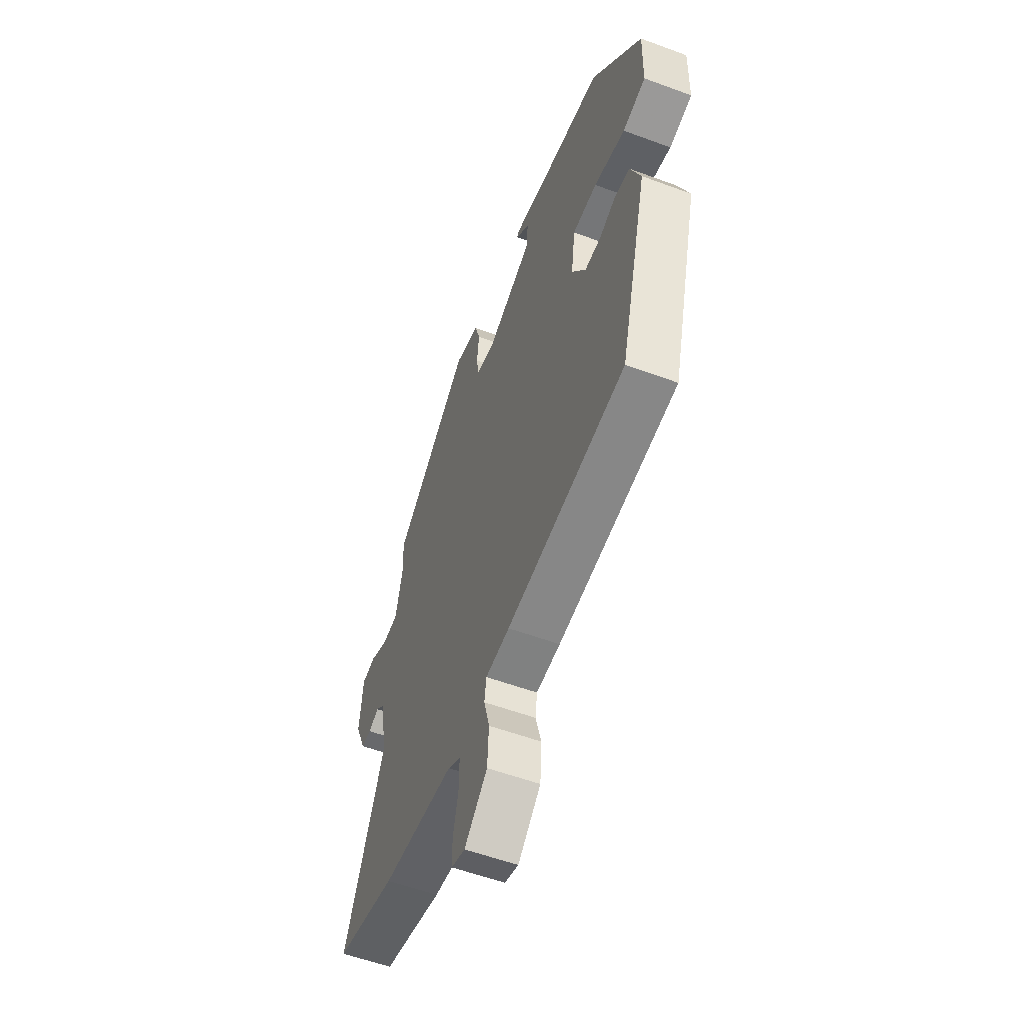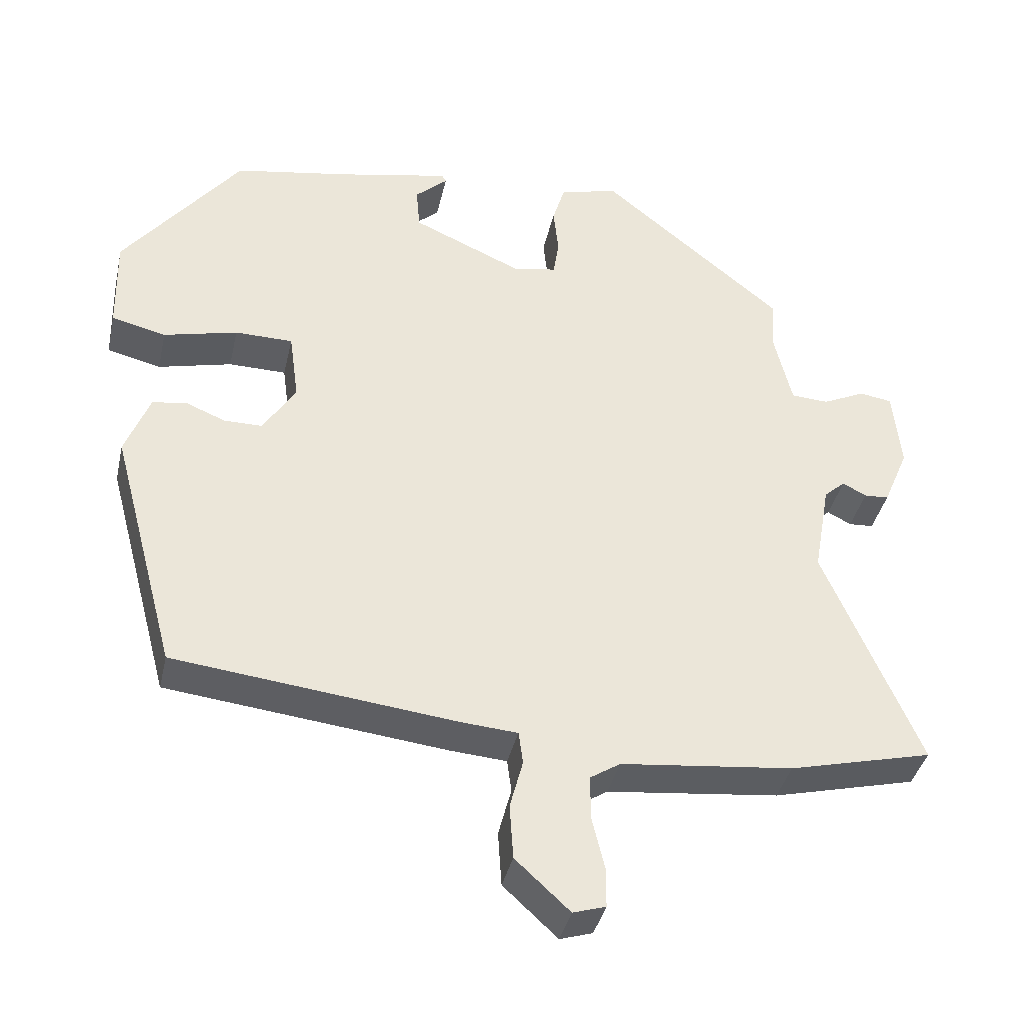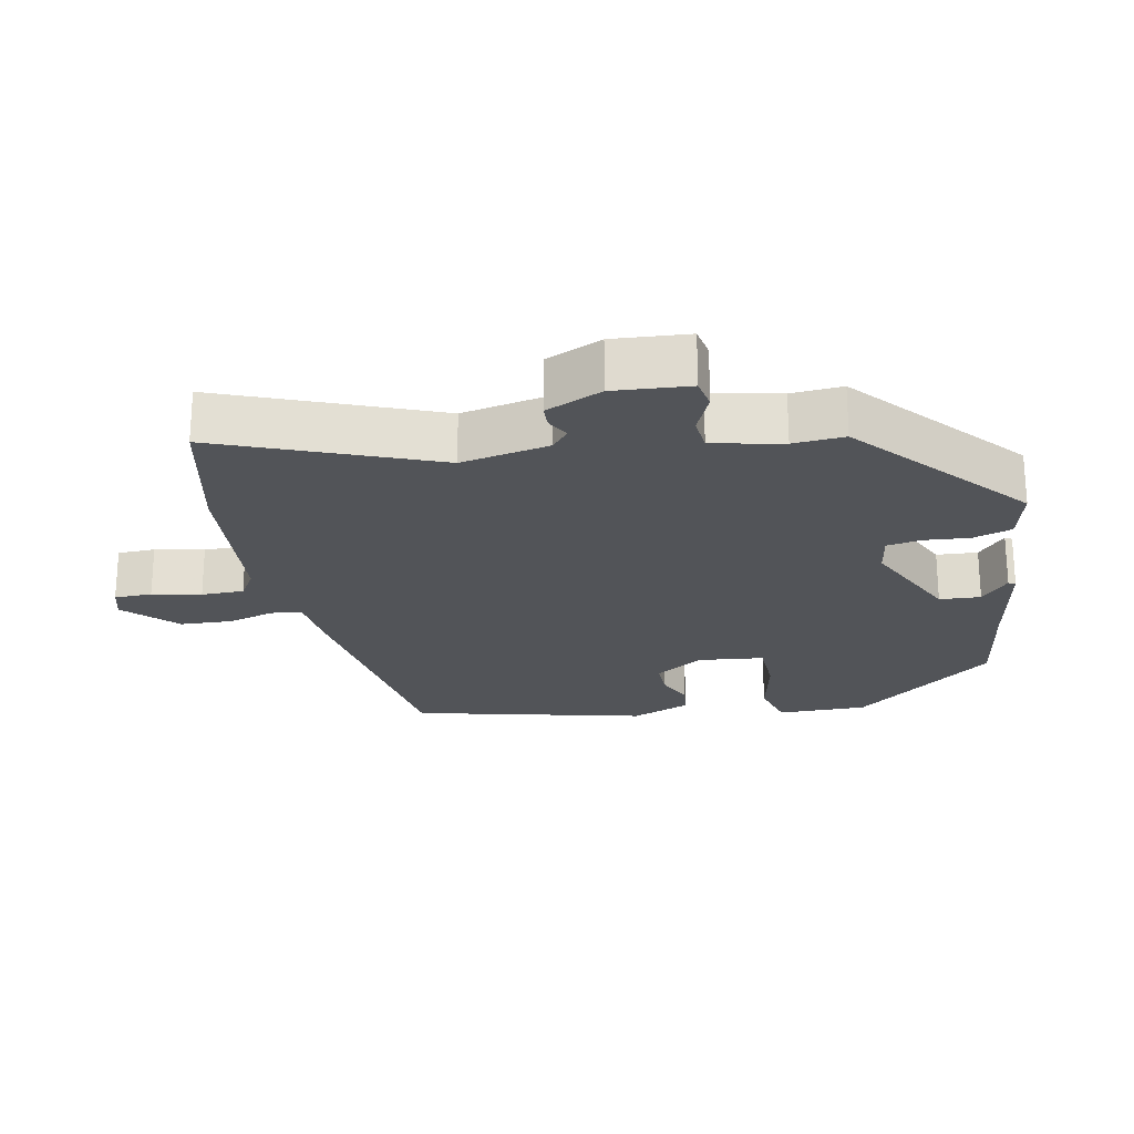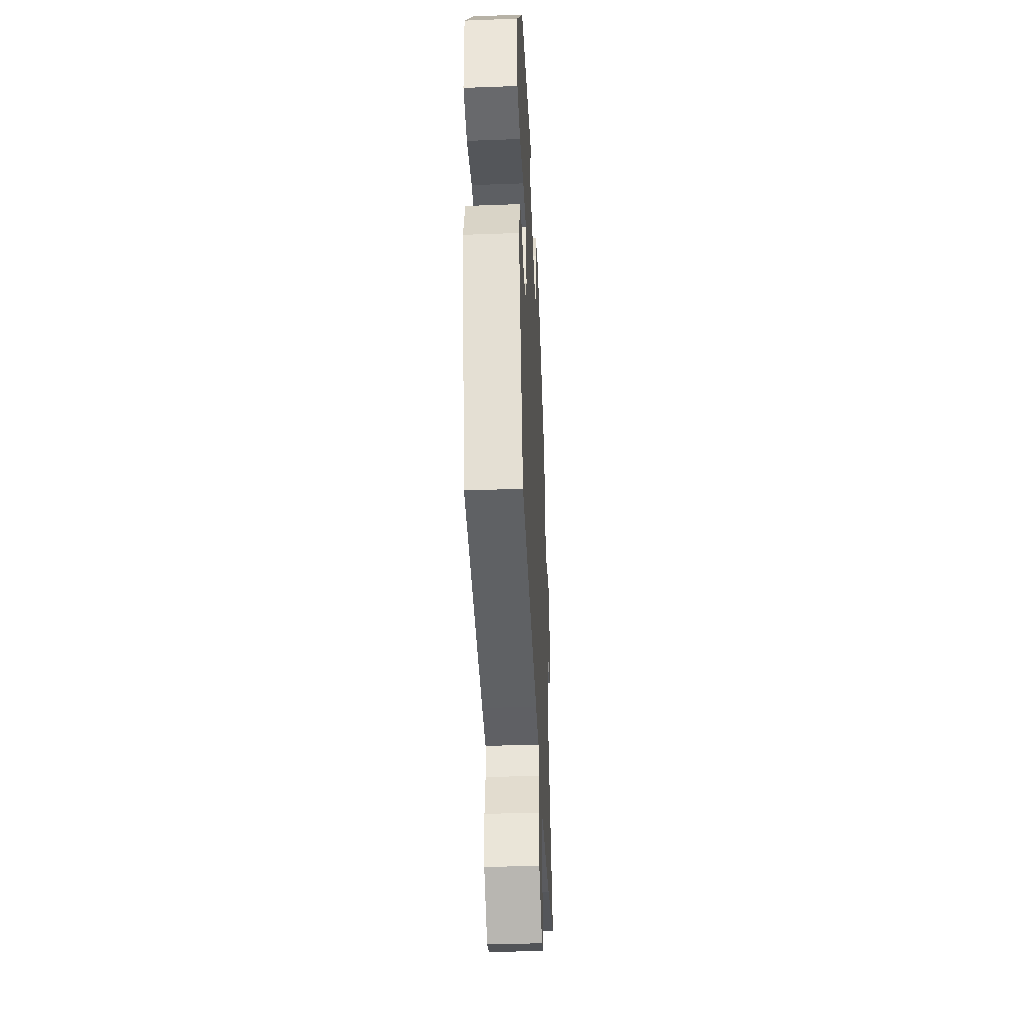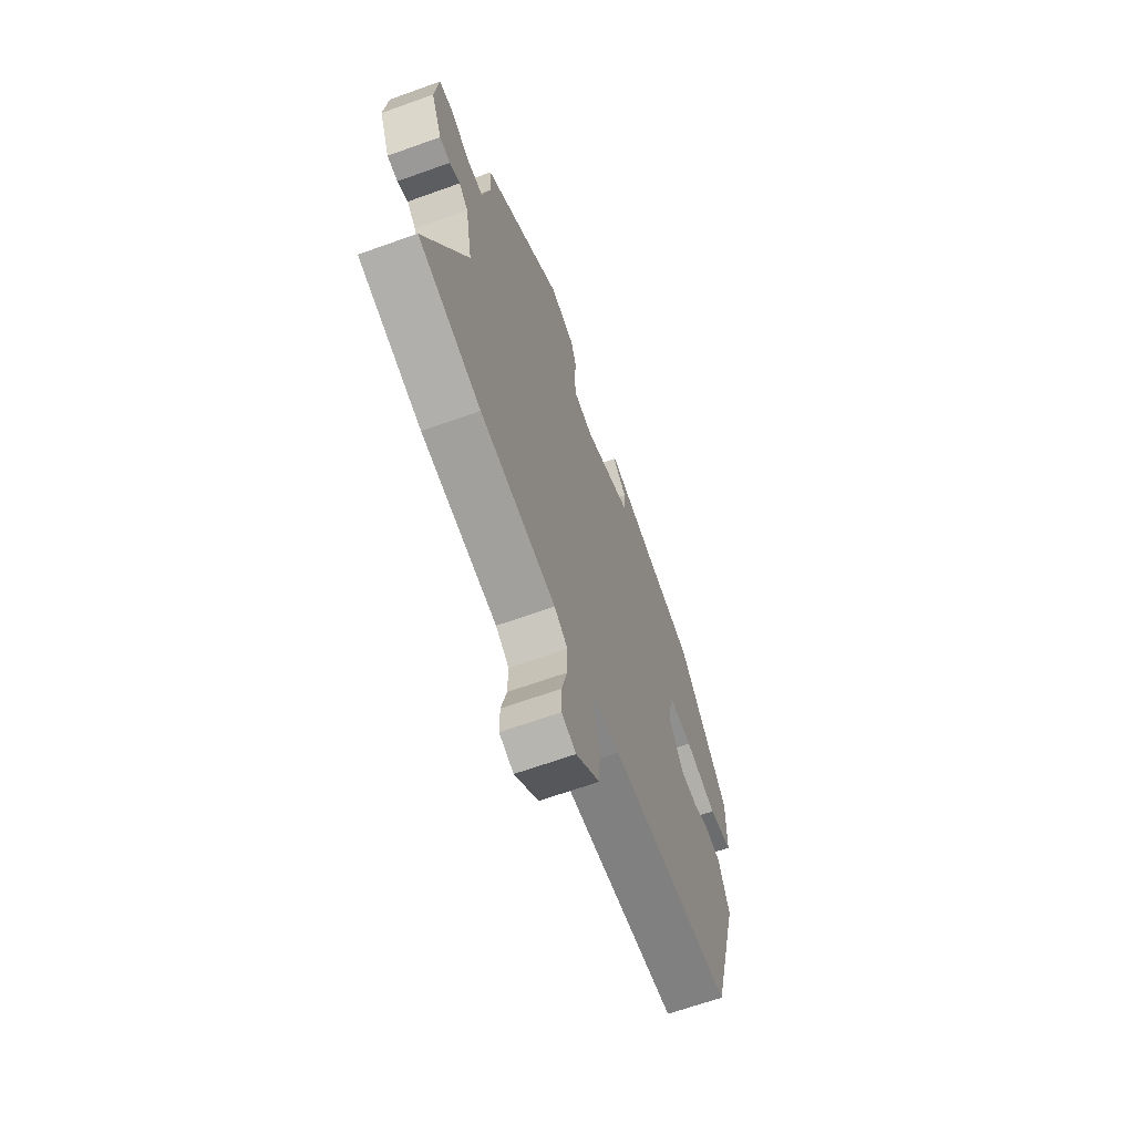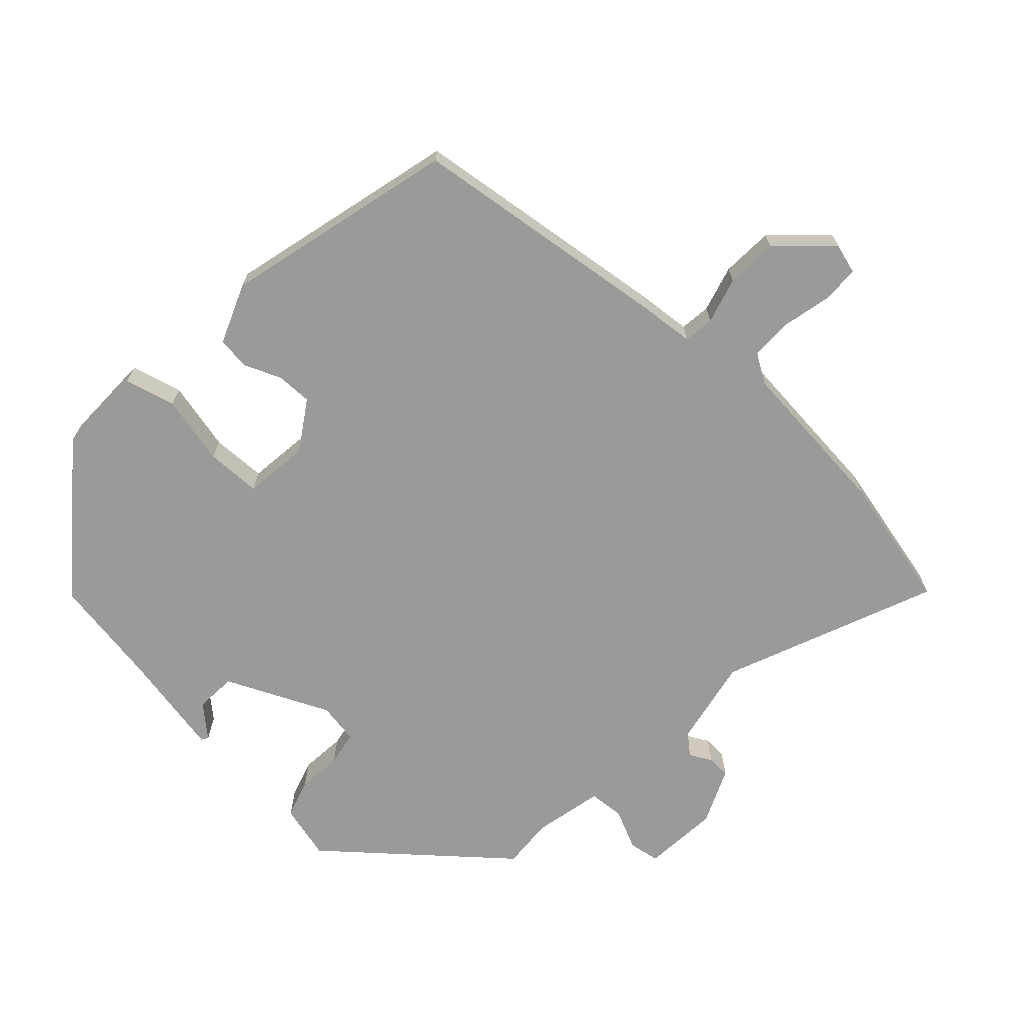
<metadata>
{"format":"obj","ext":"obj","renderer":"f3d","projection":"perspective","resolution":1024,"background":"white","views":[{"elev":-56.1,"azim":68.8,"up":"+Z"},{"elev":-38.6,"azim":167.5,"up":"+Z"},{"elev":-22.9,"azim":-77.3,"up":"+Y"},{"elev":-39.4,"azim":92.7,"up":"+Z"},{"elev":-66.0,"azim":-70.2,"up":"+Z"},{"elev":-69.2,"azim":138.0,"up":"+Y"}]}
</metadata>
<code>
v 0.364 0.07 0.455
v 0.526 0.07 0.246
v 0.523 0.07 0.114
v 0.448 0.07 0.096
v 0.346 0.07 0.121
v 0.266 0.07 0.12
v 0.253 0.07 0.024
v 0.298 0.07 -0.048
v 0.351 0.07 -0.048
v 0.405 0.07 -0.026
v 0.453 0.07 -0.033
v 0.487 0.07 -0.121
v 0.396 0.07 -0.46
v 0.008 0.07 -0.504
v -0.071 0.07 -0.51
v -0.077 0.07 -0.555
v -0.059 0.07 -0.623
v -0.064 0.07 -0.699
v -0.139 0.07 -0.768
v -0.184 0.07 -0.754
v -0.184 0.07 -0.699
v -0.167 0.07 -0.628
v -0.166 0.07 -0.566
v -0.208 0.07 -0.539
v -0.446 0.07 -0.513
v -0.644 0.07 -0.464
v -0.512 0.07 -0.155
v -0.535 0.07 -0.026
v -0.564 0.07 0
v -0.597 0.07 -0.017
v -0.631 0.07 -0.015
v -0.666 0.07 0.068
v -0.655 0.07 0.179
v -0.61 0.07 0.186
v -0.551 0.07 0.158
v -0.499 0.07 0.161
v -0.475 0.07 0.263
v -0.479 0.07 0.338
v -0.227 0.07 0.544
v -0.146 0.07 0.522
v -0.129 0.07 0.465
v -0.136 0.07 0.399
v -0.128 0.07 0.348
v -0.068 0.07 0.337
v 0.084 0.07 0.404
v 0.089 0.07 0.464
v 0.044 0.07 0.505
v 0.05 0.07 0.515
v 0.205 0.07 0.483
v 0.364 0 0.455
v 0.526 0 0.246
v 0.523 0 0.114
v 0.448 0 0.096
v 0.346 0 0.121
v 0.266 0 0.12
v 0.253 0 0.024
v 0.298 0 -0.048
v 0.351 0 -0.048
v 0.405 0 -0.026
v 0.453 0 -0.033
v 0.487 0 -0.121
v 0.396 0 -0.46
v 0.008 0 -0.504
v -0.071 0 -0.51
v -0.077 0 -0.555
v -0.059 0 -0.623
v -0.064 0 -0.699
v -0.139 0 -0.768
v -0.184 0 -0.754
v -0.184 0 -0.699
v -0.167 0 -0.628
v -0.166 0 -0.566
v -0.208 0 -0.539
v -0.446 0 -0.513
v -0.644 0 -0.464
v -0.512 0 -0.155
v -0.535 0 -0.026
v -0.564 0 0
v -0.597 0 -0.017
v -0.631 0 -0.015
v -0.666 0 0.068
v -0.655 0 0.179
v -0.61 0 0.186
v -0.551 0 0.158
v -0.499 0 0.161
v -0.475 0 0.263
v -0.479 0 0.338
v -0.227 0 0.544
v -0.146 0 0.522
v -0.129 0 0.465
v -0.136 0 0.399
v -0.128 0 0.348
v -0.068 0 0.337
v 0.084 0 0.404
v 0.089 0 0.464
v 0.044 0 0.505
v 0.05 0 0.515
v 0.205 0 0.483
f 46 47 48 49
f 3 4 5
f 2 3 5
f 1 2 5
f 49 1 5
f 46 49 5
f 45 46 5
f 44 45 5 6
f 43 44 6 7
f 40 41 42
f 39 40 42
f 38 39 42
f 37 38 42
f 36 37 42 43
f 33 34 35
f 32 33 35
f 31 32 35
f 30 31 35
f 29 30 35
f 28 29 35 36
f 43 7 8
f 36 43 8
f 28 36 8
f 27 28 8
f 27 8 9
f 26 27 9
f 25 26 9
f 24 25 9
f 20 21 22
f 19 20 22
f 18 19 22
f 17 18 22
f 16 17 22
f 15 16 22 23
f 13 14 15
f 12 13 15
f 11 12 15
f 10 11 15
f 9 10 15
f 9 15 23 24
f 98 97 96 95
f 54 53 52
f 54 52 51
f 54 51 50
f 54 50 98
f 54 98 95
f 54 95 94
f 55 54 94 93
f 56 55 93 92
f 91 90 89
f 91 89 88
f 91 88 87
f 91 87 86
f 92 91 86 85
f 84 83 82
f 84 82 81
f 84 81 80
f 84 80 79
f 84 79 78
f 85 84 78 77
f 57 56 92
f 57 92 85
f 57 85 77
f 57 77 76
f 58 57 76
f 58 76 75
f 58 75 74
f 58 74 73
f 71 70 69
f 71 69 68
f 71 68 67
f 71 67 66
f 71 66 65
f 72 71 65 64
f 64 63 62
f 64 62 61
f 64 61 60
f 64 60 59
f 64 59 58
f 73 72 64 58
f 1 50 51 2
f 2 51 52 3
f 3 52 53 4
f 4 53 54 5
f 5 54 55 6
f 6 55 56 7
f 7 56 57 8
f 8 57 58 9
f 9 58 59 10
f 10 59 60 11
f 11 60 61 12
f 12 61 62 13
f 13 62 63 14
f 14 63 64 15
f 15 64 65 16
f 16 65 66 17
f 17 66 67 18
f 18 67 68 19
f 19 68 69 20
f 20 69 70 21
f 21 70 71 22
f 22 71 72 23
f 23 72 73 24
f 24 73 74 25
f 25 74 75 26
f 26 75 76 27
f 27 76 77 28
f 28 77 78 29
f 29 78 79 30
f 30 79 80 31
f 31 80 81 32
f 32 81 82 33
f 33 82 83 34
f 34 83 84 35
f 35 84 85 36
f 36 85 86 37
f 37 86 87 38
f 38 87 88 39
f 39 88 89 40
f 40 89 90 41
f 41 90 91 42
f 42 91 92 43
f 43 92 93 44
f 44 93 94 45
f 45 94 95 46
f 46 95 96 47
f 47 96 97 48
f 48 97 98 49
f 49 98 50 1

</code>
